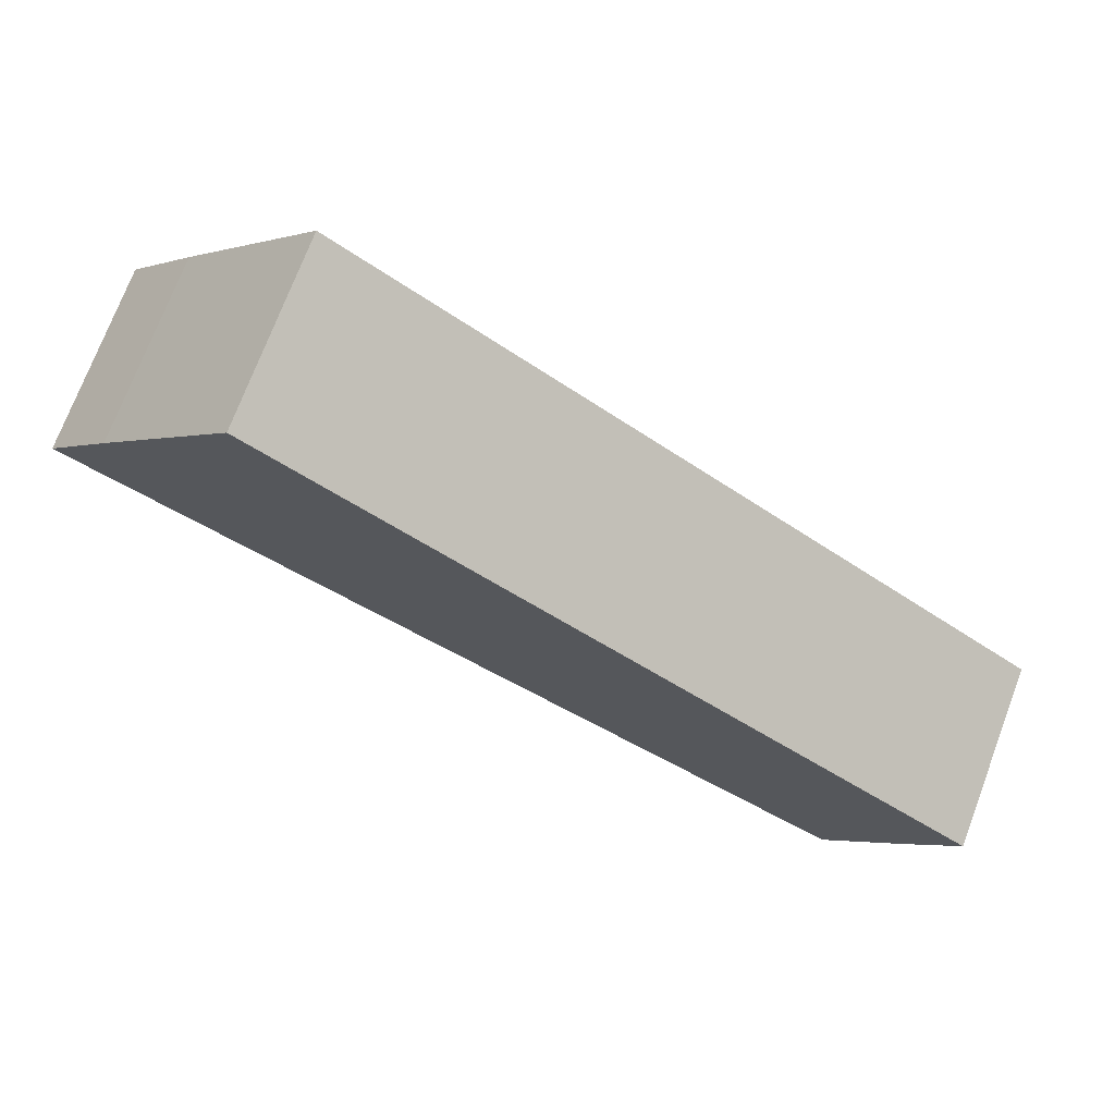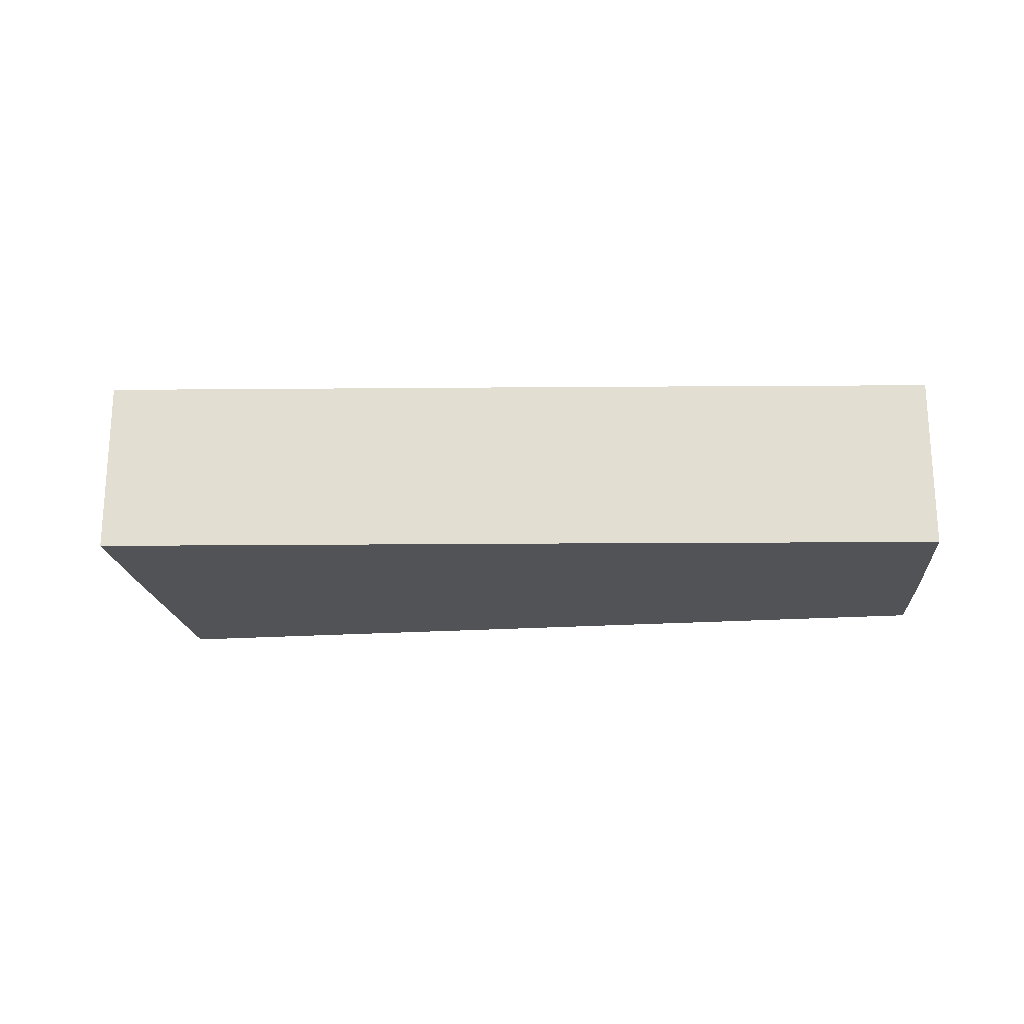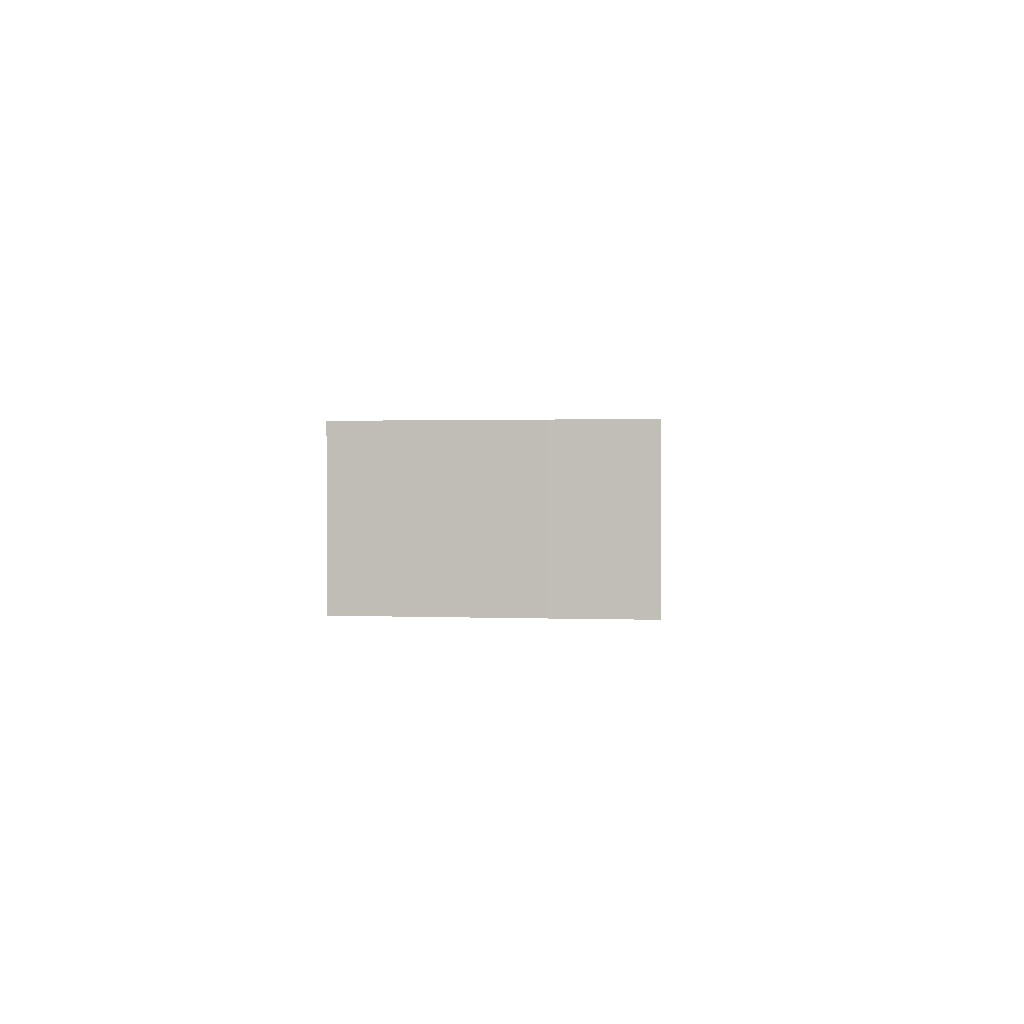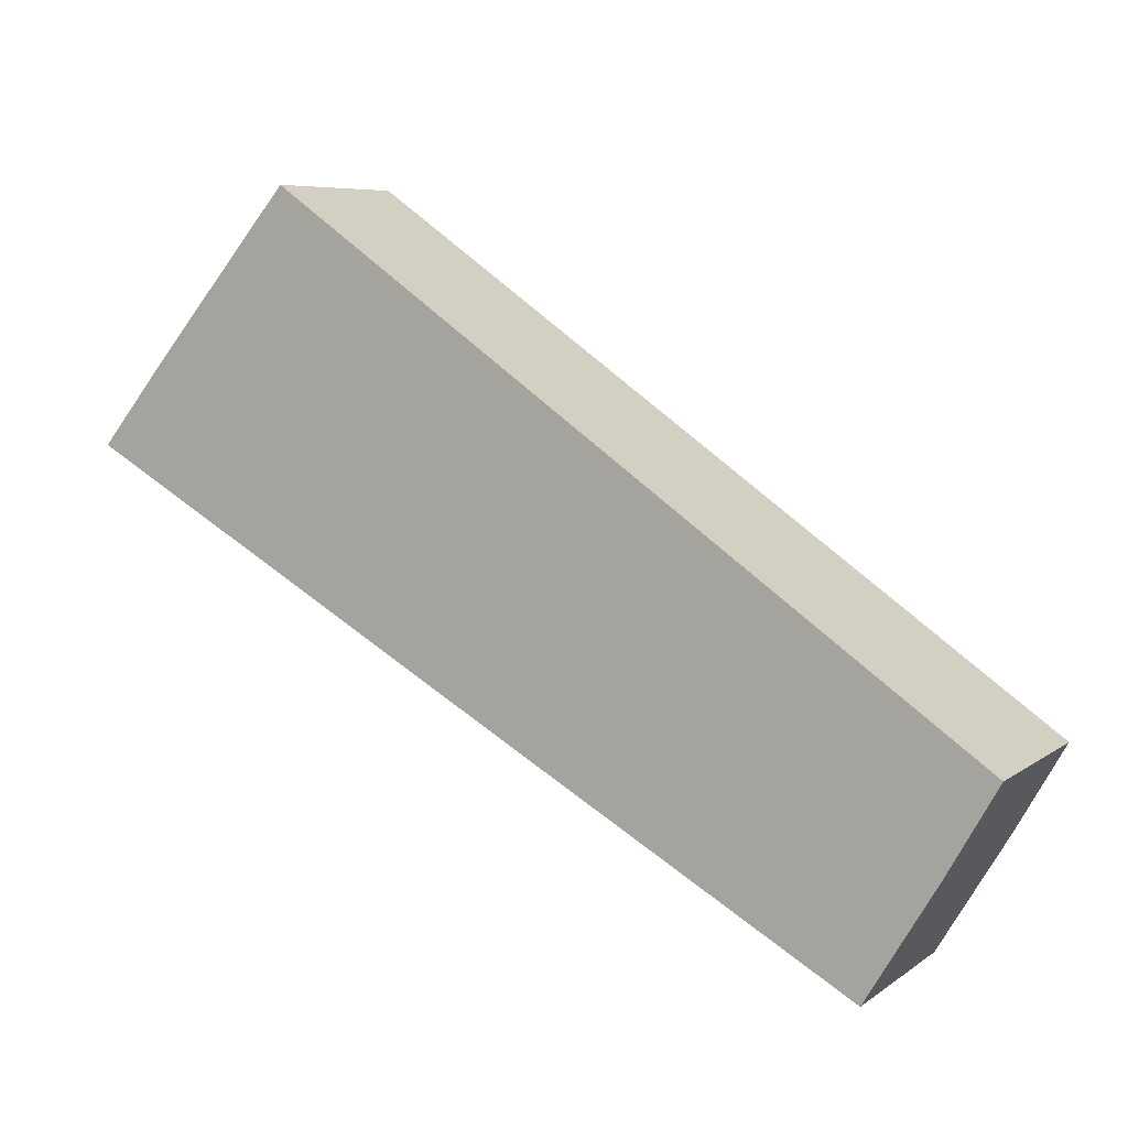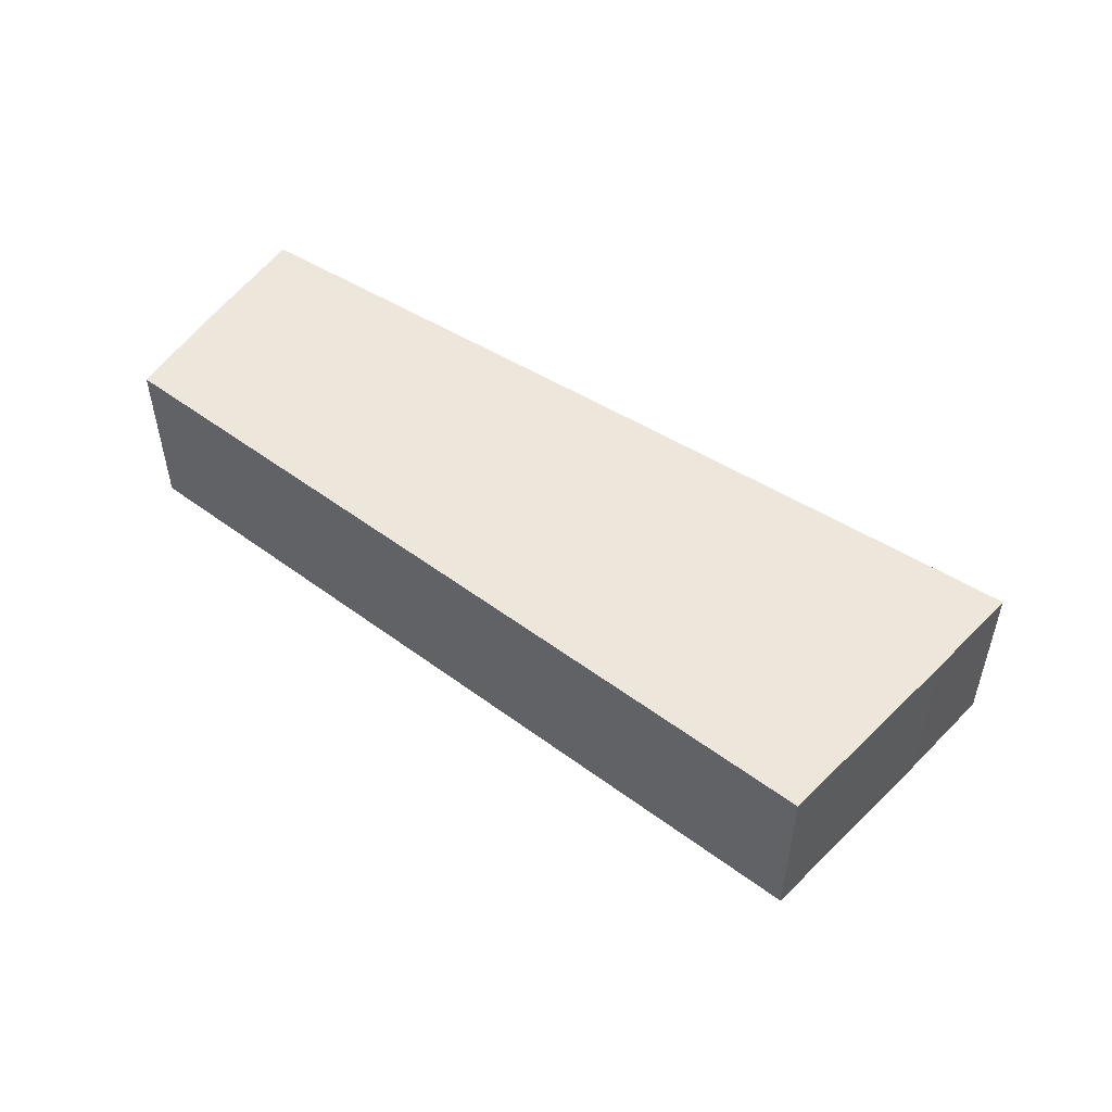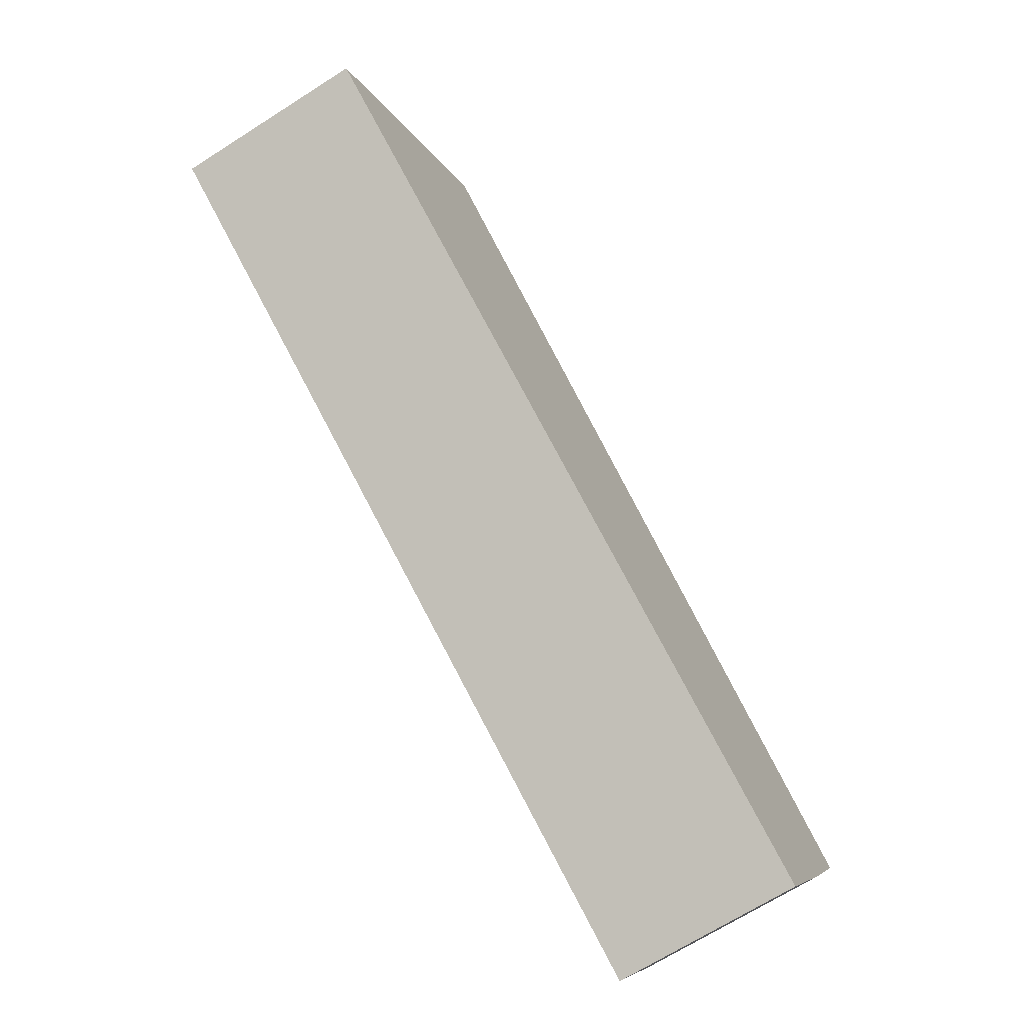
<metadata>
{"format":"obj","ext":"obj","renderer":"f3d","projection":"perspective","resolution":1024,"background":"white","views":[{"elev":73.3,"azim":-159.3,"up":"+Z"},{"elev":-22.4,"azim":151.0,"up":"+Y"},{"elev":0.9,"azim":60.0,"up":"+Y"},{"elev":6.9,"azim":-152.1,"up":"+Z"},{"elev":53.1,"azim":3.4,"up":"+Y"},{"elev":-68.8,"azim":122.5,"up":"+Z"}]}
</metadata>
<code>
v  18.27 4.759 11.84
v  10.8 4.759 7.572
v  17.76 4.759 12.45
v  21.3 4.759 8.264
v  23.01 4.759 6.181
v  11.92 4.759 -0.175
v  0 4.759 2.914e-16
v  8.845 4.759 -1.927
v  3.679 4.759 -4.871
v  0.837 4.759 -1.479
v  1.251 4.759 -2.211
v  3.054 4.759 -5.227
v  3.054 3.201e-16 -5.227
v  1.251 1.354e-16 -2.211
v  0 0 0
v  0.837 9.056e-17 -1.479
v  10.8 -4.637e-16 7.572
v  17.76 -7.622e-16 12.45
v  18.27 -7.251e-16 11.84
v  21.3 -5.06e-16 8.264
v  23.01 -3.785e-16 6.181
v  11.92 1.072e-17 -0.175
v  8.845 1.18e-16 -1.927
v  3.679 2.983e-16 -4.871
g defaultobject
f 1 2 3
f 2 1 4
f 2 4 5
f 2 5 6
f 2 6 7
f 7 6 8
f 7 8 9
f 7 9 10
f 10 9 11
f 11 9 12
f 13 11 12
f 11 13 14
f 14 10 11
f 10 14 7
f 7 14 15
f 15 14 16
f 15 2 7
f 2 15 17
f 2 17 3
f 3 17 18
f 18 1 3
f 1 18 4
f 4 18 19
f 4 19 20
f 4 20 5
f 5 20 21
f 21 6 5
f 6 21 22
f 6 22 8
f 8 22 23
f 8 23 9
f 9 23 24
f 9 24 12
f 12 24 13
f 17 19 18
f 19 17 20
f 20 17 21
f 21 17 22
f 22 17 15
f 22 15 23
f 23 15 24
f 24 15 16
f 24 16 14
f 24 14 13

</code>
